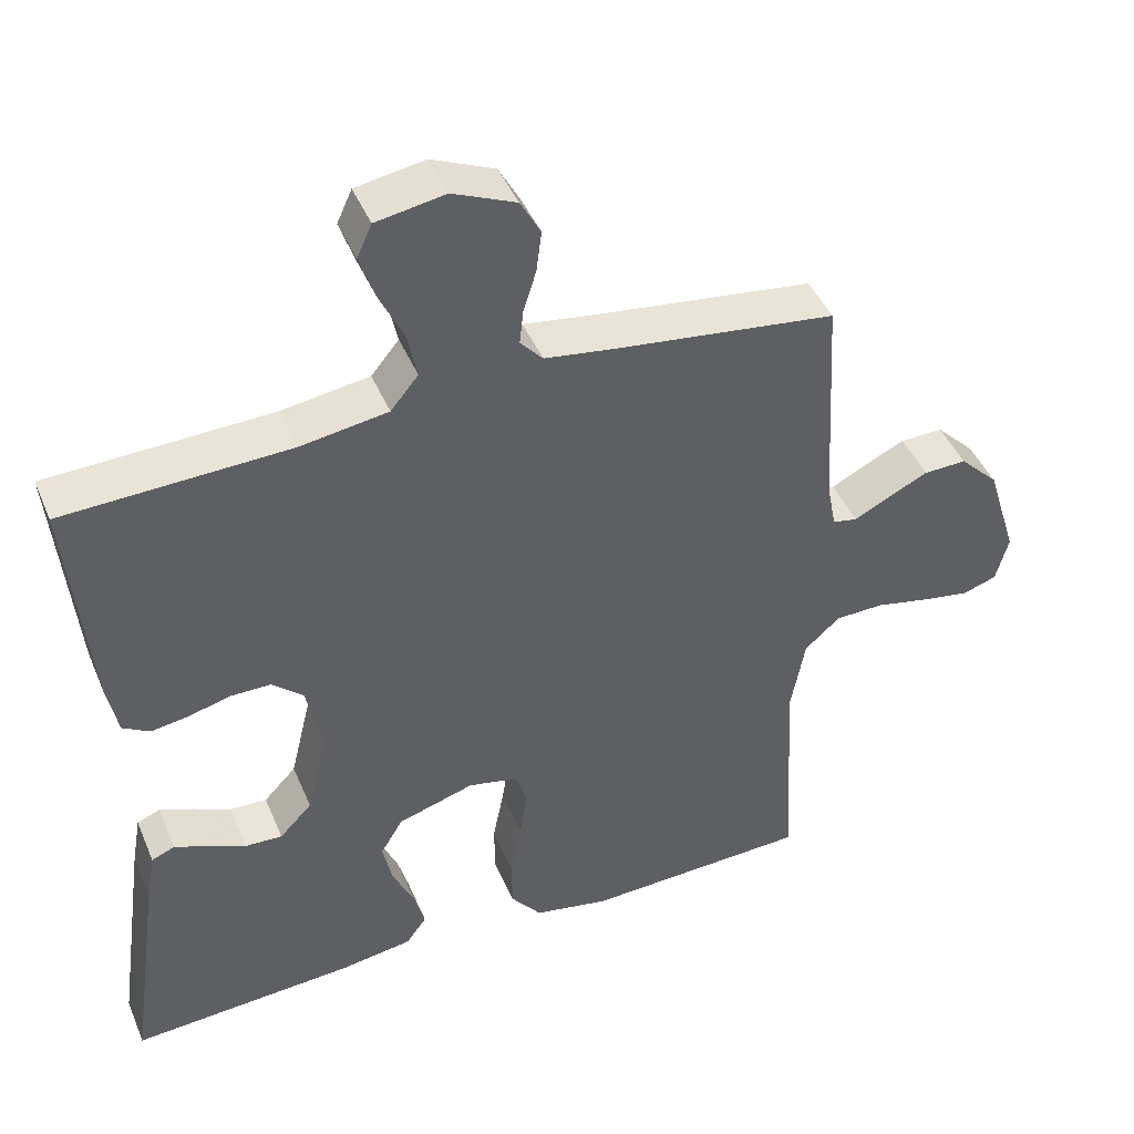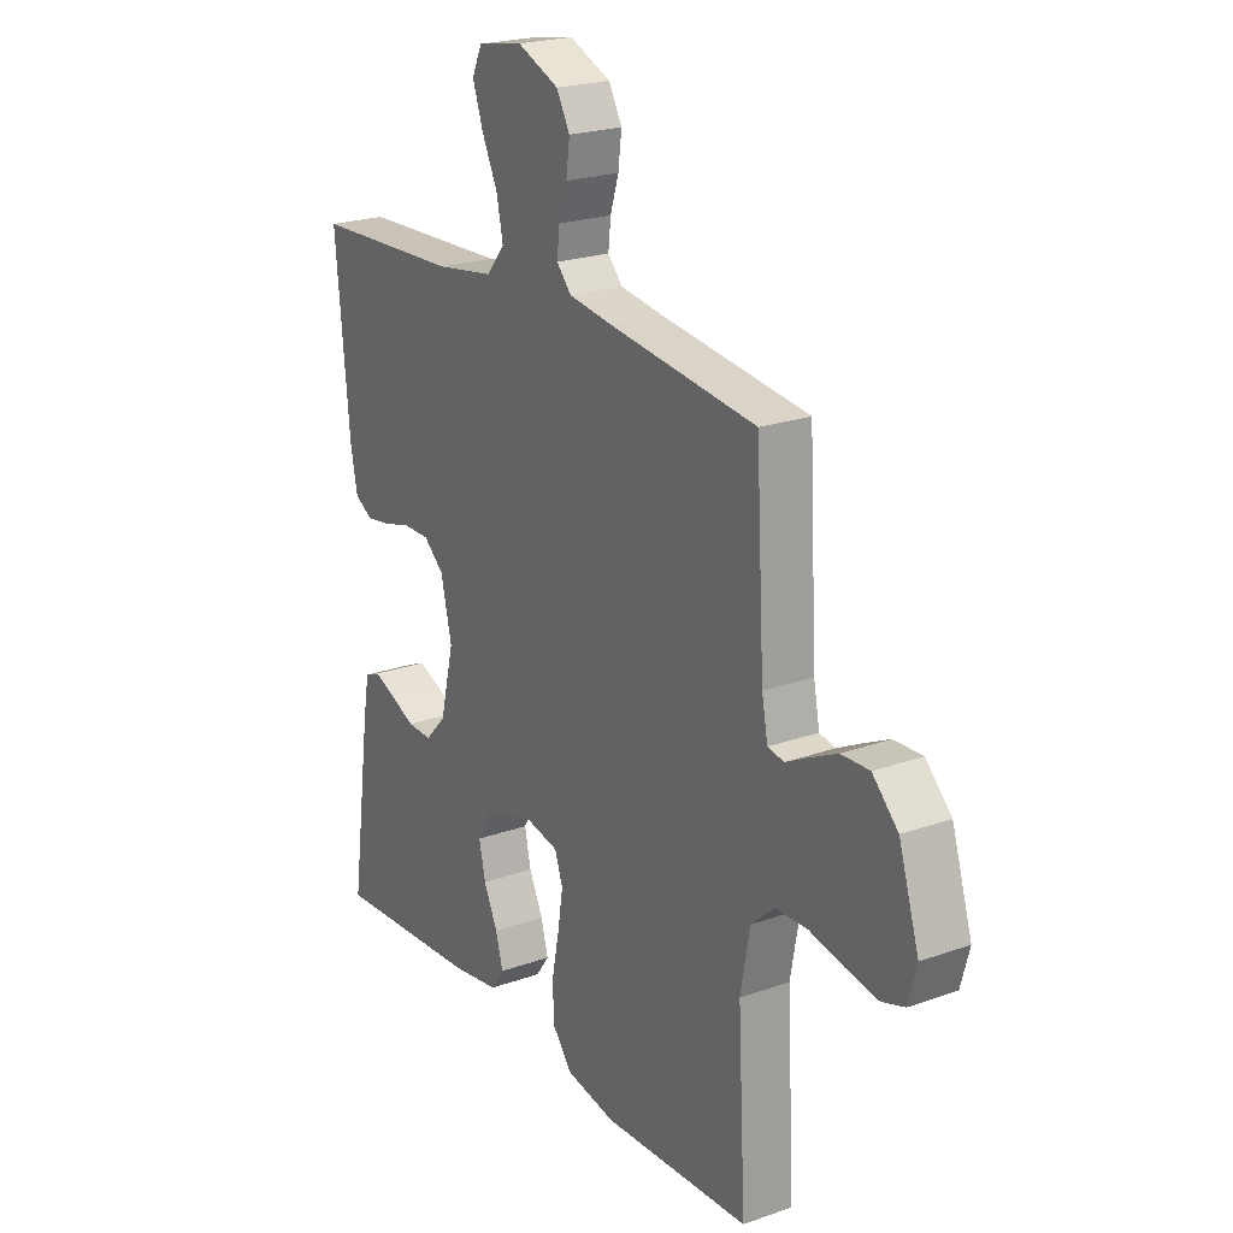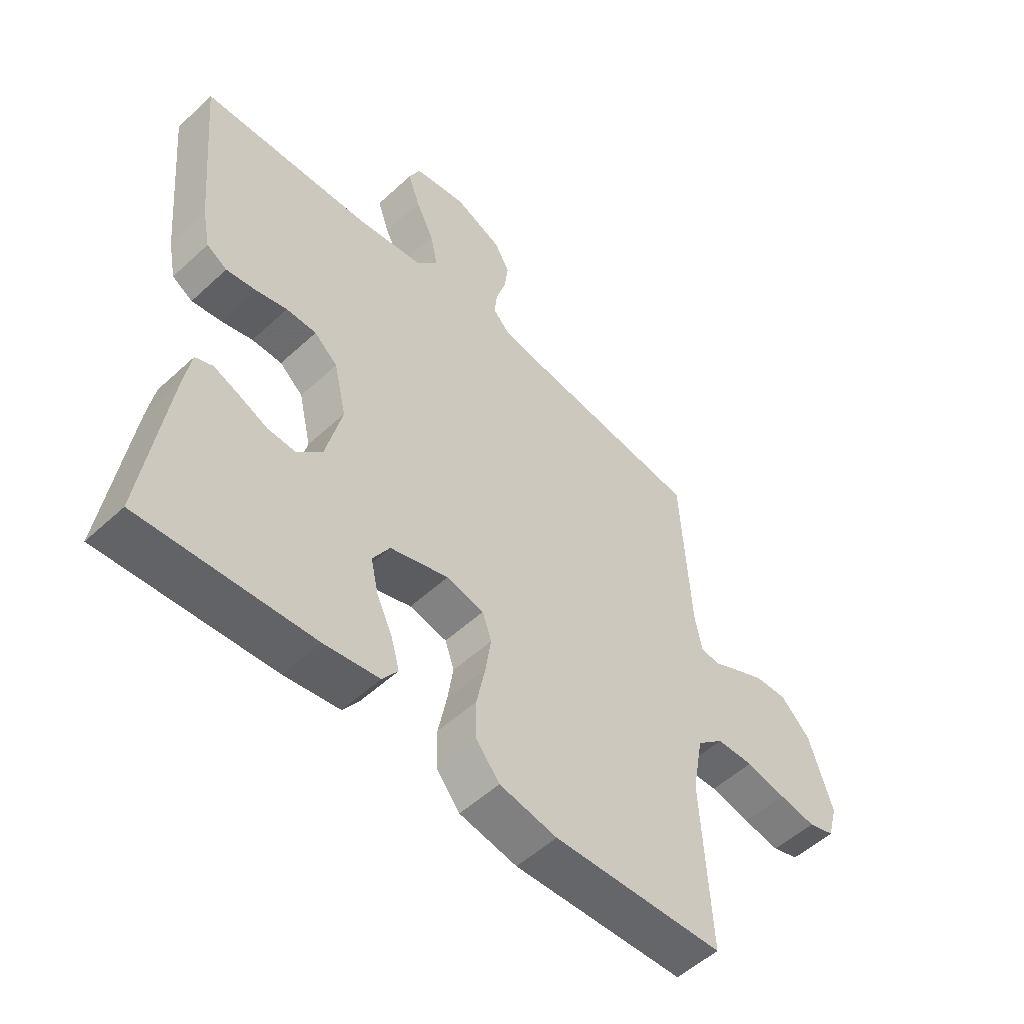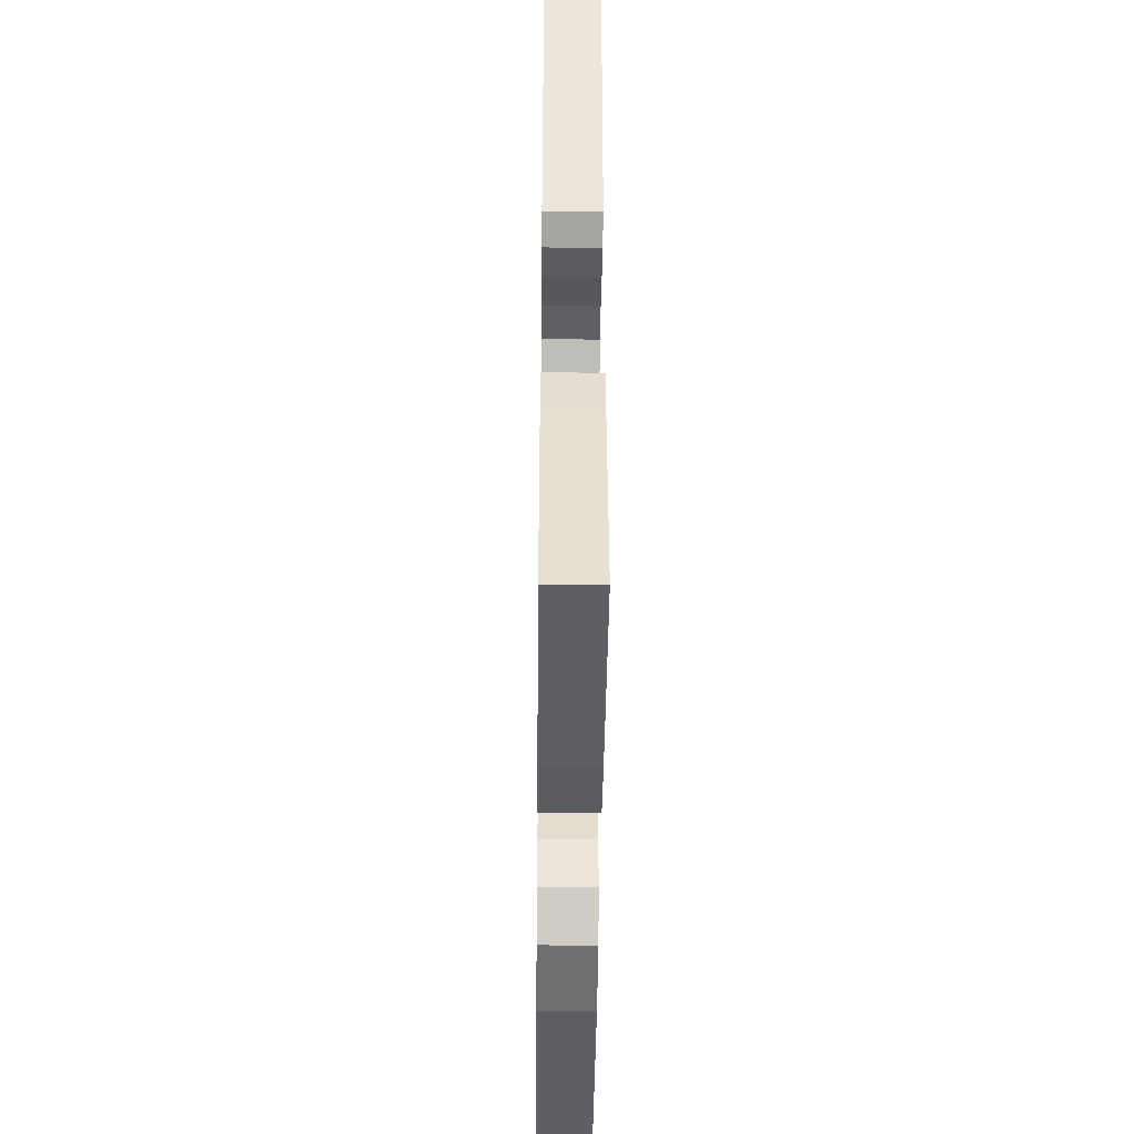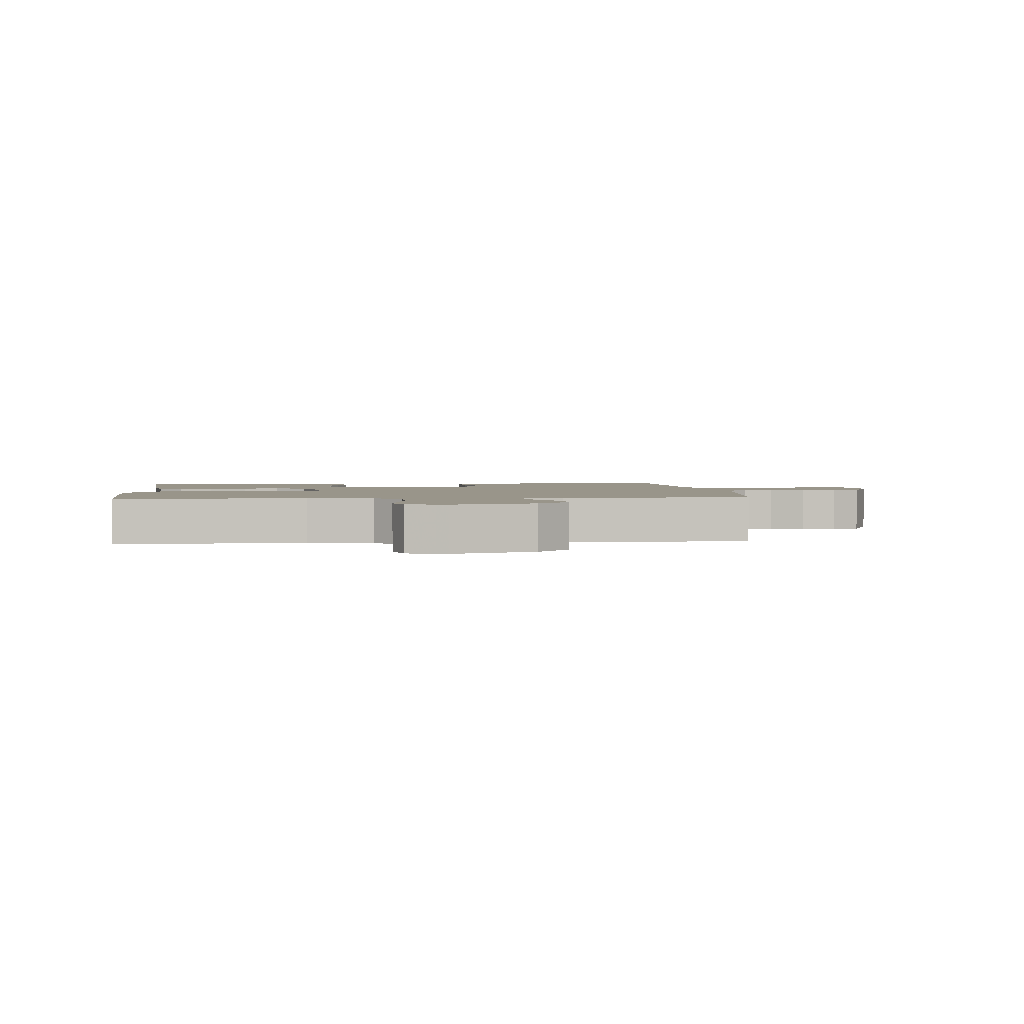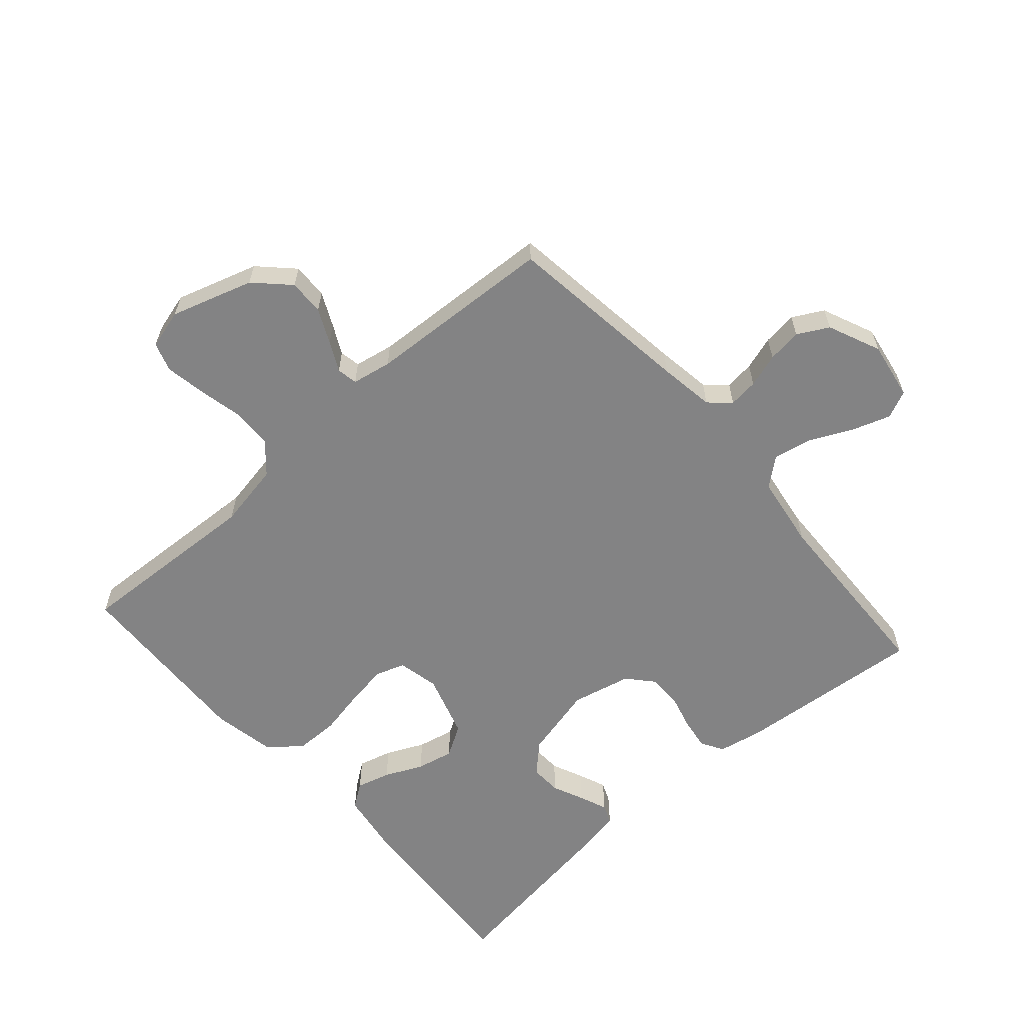
<metadata>
{"format":"obj","ext":"obj","renderer":"f3d","projection":"perspective","resolution":1024,"background":"white","views":[{"elev":44.0,"azim":158.1,"up":"+Z"},{"elev":22.1,"azim":-121.8,"up":"+Z"},{"elev":-53.5,"azim":134.5,"up":"+Z"},{"elev":-43.9,"azim":89.4,"up":"+Z"},{"elev":2.1,"azim":-95.8,"up":"+Y"},{"elev":-61.2,"azim":-48.5,"up":"+Y"}]}
</metadata>
<code>
v 0.5 0.07 -0.5
v 0.2 0.07 -0.48
v 0.103 0.07 -0.465
v 0.076 0.07 -0.427
v 0.091 0.07 -0.373
v 0.119 0.07 -0.313
v 0.132 0.07 -0.254
v 0.102 0.07 -0.204
v 0 0.07 -0.172
v -0.066 0.07 -0.186
v -0.082 0.07 -0.233
v -0.072 0.07 -0.299
v -0.057 0.07 -0.374
v -0.058 0.07 -0.443
v -0.099 0.07 -0.494
v -0.2 0.07 -0.513
v -0.5 0.07 -0.5
v -0.484 0.07 -0.2
v -0.503 0.07 -0.096
v -0.55 0.07 -0.054
v -0.615 0.07 -0.052
v -0.685 0.07 -0.067
v -0.75 0.07 -0.078
v -0.796 0.07 -0.063
v -0.813 0.07 0
v -0.772 0.07 0.131
v -0.72 0.07 0.183
v -0.663 0.07 0.181
v -0.609 0.07 0.155
v -0.562 0.07 0.131
v -0.529 0.07 0.137
v -0.517 0.07 0.2
v -0.5 0.07 0.5
v -0.2 0.07 0.538
v -0.112 0.07 0.551
v -0.082 0.07 0.584
v -0.087 0.07 0.631
v -0.104 0.07 0.685
v -0.111 0.07 0.74
v -0.084 0.07 0.789
v 0 0.07 0.825
v 0.092 0.07 0.809
v 0.112 0.07 0.765
v 0.091 0.07 0.704
v 0.059 0.07 0.637
v 0.046 0.07 0.575
v 0.083 0.07 0.53
v 0.2 0.07 0.512
v 0.5 0.07 0.5
v 0.472 0.07 0.2
v 0.458 0.07 0.129
v 0.422 0.07 0.108
v 0.371 0.07 0.116
v 0.315 0.07 0.131
v 0.262 0.07 0.131
v 0.221 0.07 0.095
v 0.199 0.07 0
v 0.227 0.07 -0.116
v 0.27 0.07 -0.161
v 0.32 0.07 -0.159
v 0.37 0.07 -0.137
v 0.415 0.07 -0.119
v 0.446 0.07 -0.132
v 0.458 0.07 -0.2
v 0.5 0 -0.5
v 0.2 0 -0.48
v 0.103 0 -0.465
v 0.076 0 -0.427
v 0.091 0 -0.373
v 0.119 0 -0.313
v 0.132 0 -0.254
v 0.102 0 -0.204
v 0 0 -0.172
v -0.066 0 -0.186
v -0.082 0 -0.233
v -0.072 0 -0.299
v -0.057 0 -0.374
v -0.058 0 -0.443
v -0.099 0 -0.494
v -0.2 0 -0.513
v -0.5 0 -0.5
v -0.484 0 -0.2
v -0.503 0 -0.096
v -0.55 0 -0.054
v -0.615 0 -0.052
v -0.685 0 -0.067
v -0.75 0 -0.078
v -0.796 0 -0.063
v -0.813 0 0
v -0.772 0 0.131
v -0.72 0 0.183
v -0.663 0 0.181
v -0.609 0 0.155
v -0.562 0 0.131
v -0.529 0 0.137
v -0.517 0 0.2
v -0.5 0 0.5
v -0.2 0 0.538
v -0.112 0 0.551
v -0.082 0 0.584
v -0.087 0 0.631
v -0.104 0 0.685
v -0.111 0 0.74
v -0.084 0 0.789
v 0 0 0.825
v 0.092 0 0.809
v 0.112 0 0.765
v 0.091 0 0.704
v 0.059 0 0.637
v 0.046 0 0.575
v 0.083 0 0.53
v 0.2 0 0.512
v 0.5 0 0.5
v 0.472 0 0.2
v 0.458 0 0.129
v 0.422 0 0.108
v 0.371 0 0.116
v 0.315 0 0.131
v 0.262 0 0.131
v 0.221 0 0.095
v 0.199 0 0
v 0.227 0 -0.116
v 0.27 0 -0.161
v 0.32 0 -0.159
v 0.37 0 -0.137
v 0.415 0 -0.119
v 0.446 0 -0.132
v 0.458 0 -0.2
f 4 5 6
f 3 4 6
f 2 3 6
f 1 2 6
f 64 1 6
f 63 64 6
f 62 63 6
f 61 62 6
f 60 61 6
f 59 60 6 7
f 58 59 7 8
f 57 58 8 9
f 56 57 9 10
f 52 53 54
f 51 52 54
f 50 51 54
f 49 50 54
f 48 49 54
f 47 48 54 55
f 46 47 55 56
f 43 44 45
f 42 43 45
f 41 42 45
f 40 41 45
f 39 40 45
f 38 39 45
f 37 38 45
f 36 37 45 46
f 46 56 10
f 36 46 10
f 35 36 10
f 32 33 34
f 35 10 11
f 34 35 11
f 32 34 11
f 31 32 11
f 28 29 30
f 27 28 30
f 26 27 30
f 25 26 30
f 24 25 30
f 23 24 30
f 22 23 30
f 21 22 30
f 20 21 30 31
f 16 17 18
f 15 16 18
f 14 15 18
f 13 14 18
f 12 13 18
f 12 18 19
f 19 20 31
f 12 19 31
f 11 12 31
f 70 69 68
f 70 68 67
f 70 67 66
f 70 66 65
f 70 65 128
f 70 128 127
f 70 127 126
f 70 126 125
f 70 125 124
f 71 70 124 123
f 72 71 123 122
f 73 72 122 121
f 74 73 121 120
f 118 117 116
f 118 116 115
f 118 115 114
f 118 114 113
f 118 113 112
f 119 118 112 111
f 120 119 111 110
f 109 108 107
f 109 107 106
f 109 106 105
f 109 105 104
f 109 104 103
f 109 103 102
f 109 102 101
f 110 109 101 100
f 74 120 110
f 74 110 100
f 74 100 99
f 98 97 96
f 75 74 99
f 75 99 98
f 75 98 96
f 75 96 95
f 94 93 92
f 94 92 91
f 94 91 90
f 94 90 89
f 94 89 88
f 94 88 87
f 94 87 86
f 94 86 85
f 95 94 85 84
f 82 81 80
f 82 80 79
f 82 79 78
f 82 78 77
f 82 77 76
f 83 82 76
f 95 84 83
f 95 83 76
f 95 76 75
f 1 65 66 2
f 2 66 67 3
f 3 67 68 4
f 4 68 69 5
f 5 69 70 6
f 6 70 71 7
f 7 71 72 8
f 8 72 73 9
f 9 73 74 10
f 10 74 75 11
f 11 75 76 12
f 12 76 77 13
f 13 77 78 14
f 14 78 79 15
f 15 79 80 16
f 16 80 81 17
f 17 81 82 18
f 18 82 83 19
f 19 83 84 20
f 20 84 85 21
f 21 85 86 22
f 22 86 87 23
f 23 87 88 24
f 24 88 89 25
f 25 89 90 26
f 26 90 91 27
f 27 91 92 28
f 28 92 93 29
f 29 93 94 30
f 30 94 95 31
f 31 95 96 32
f 32 96 97 33
f 33 97 98 34
f 34 98 99 35
f 35 99 100 36
f 36 100 101 37
f 37 101 102 38
f 38 102 103 39
f 39 103 104 40
f 40 104 105 41
f 41 105 106 42
f 42 106 107 43
f 43 107 108 44
f 44 108 109 45
f 45 109 110 46
f 46 110 111 47
f 47 111 112 48
f 48 112 113 49
f 49 113 114 50
f 50 114 115 51
f 51 115 116 52
f 52 116 117 53
f 53 117 118 54
f 54 118 119 55
f 55 119 120 56
f 56 120 121 57
f 57 121 122 58
f 58 122 123 59
f 59 123 124 60
f 60 124 125 61
f 61 125 126 62
f 62 126 127 63
f 63 127 128 64
f 64 128 65 1

</code>
